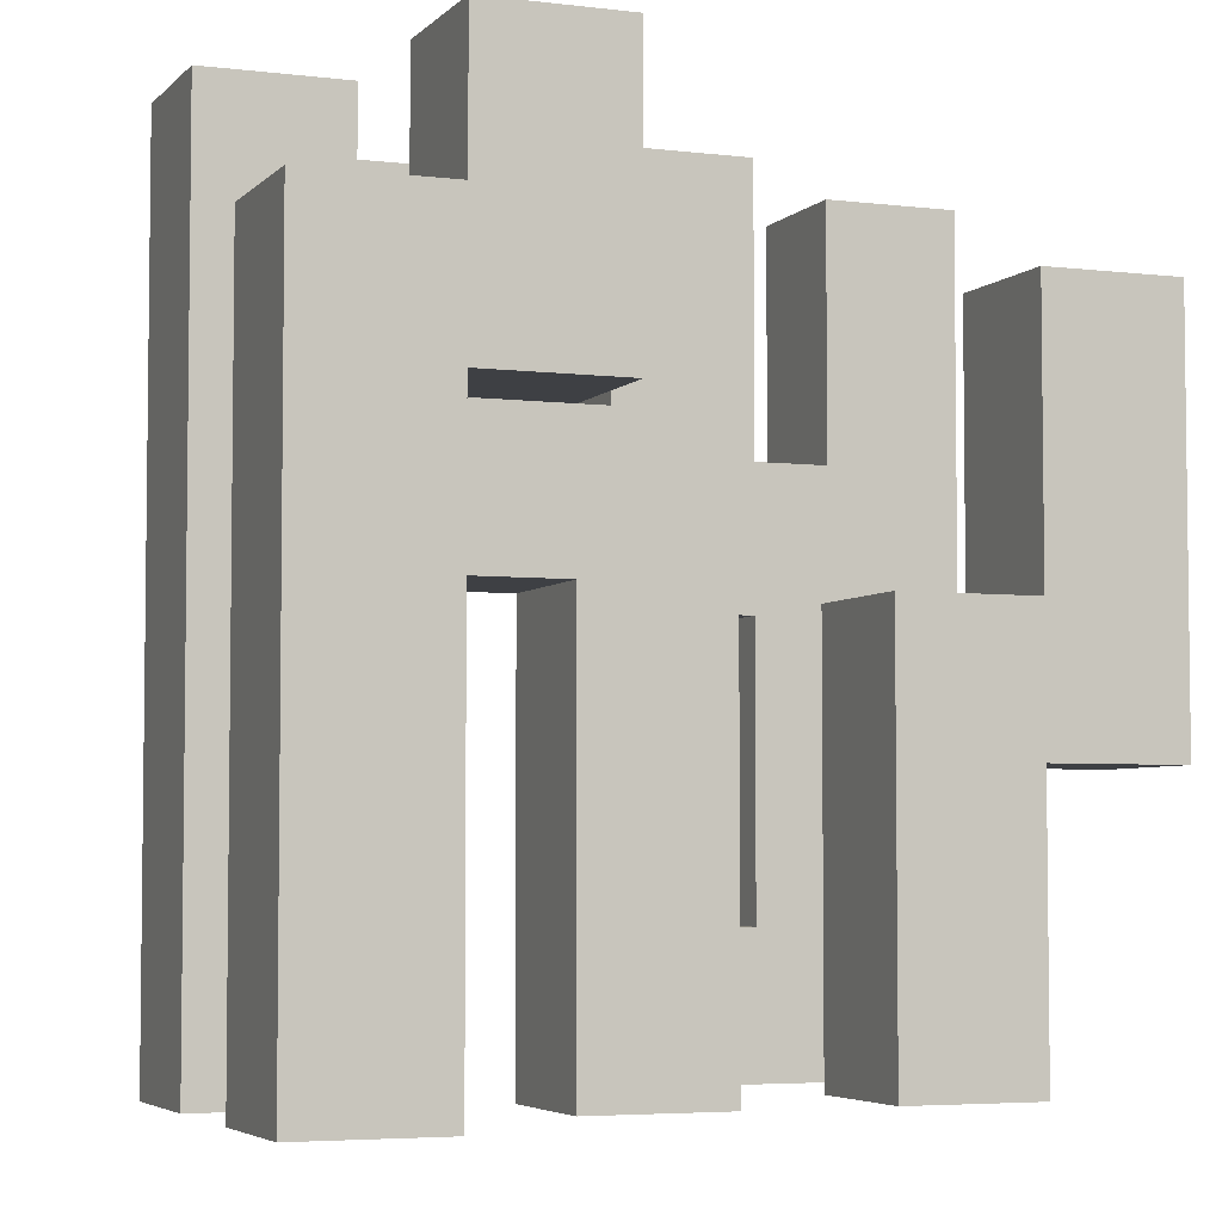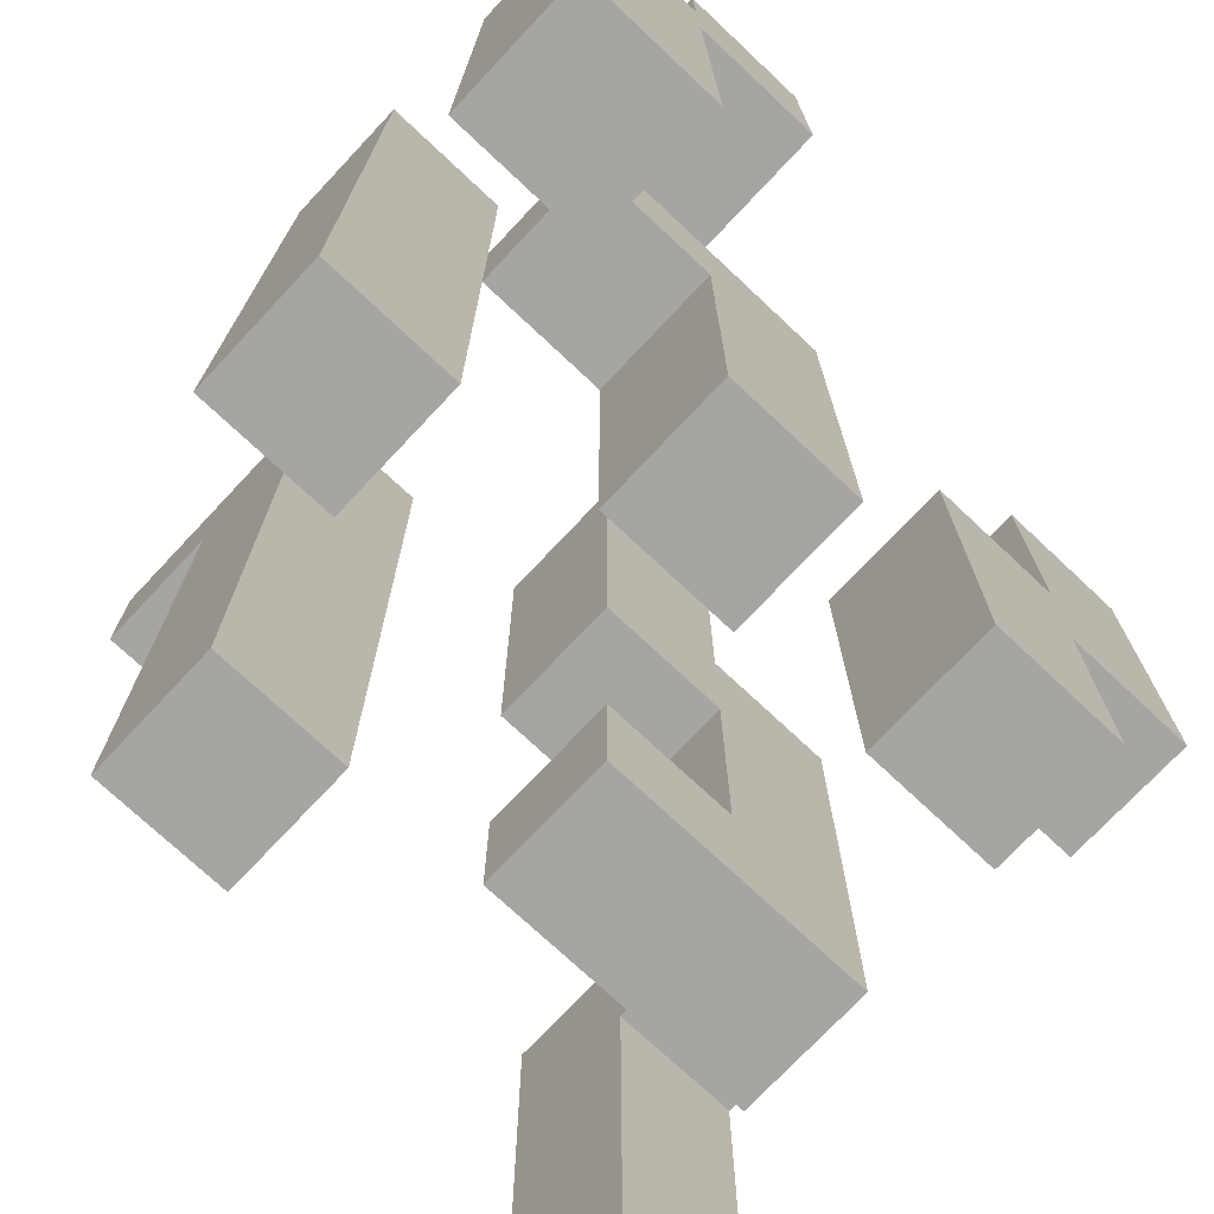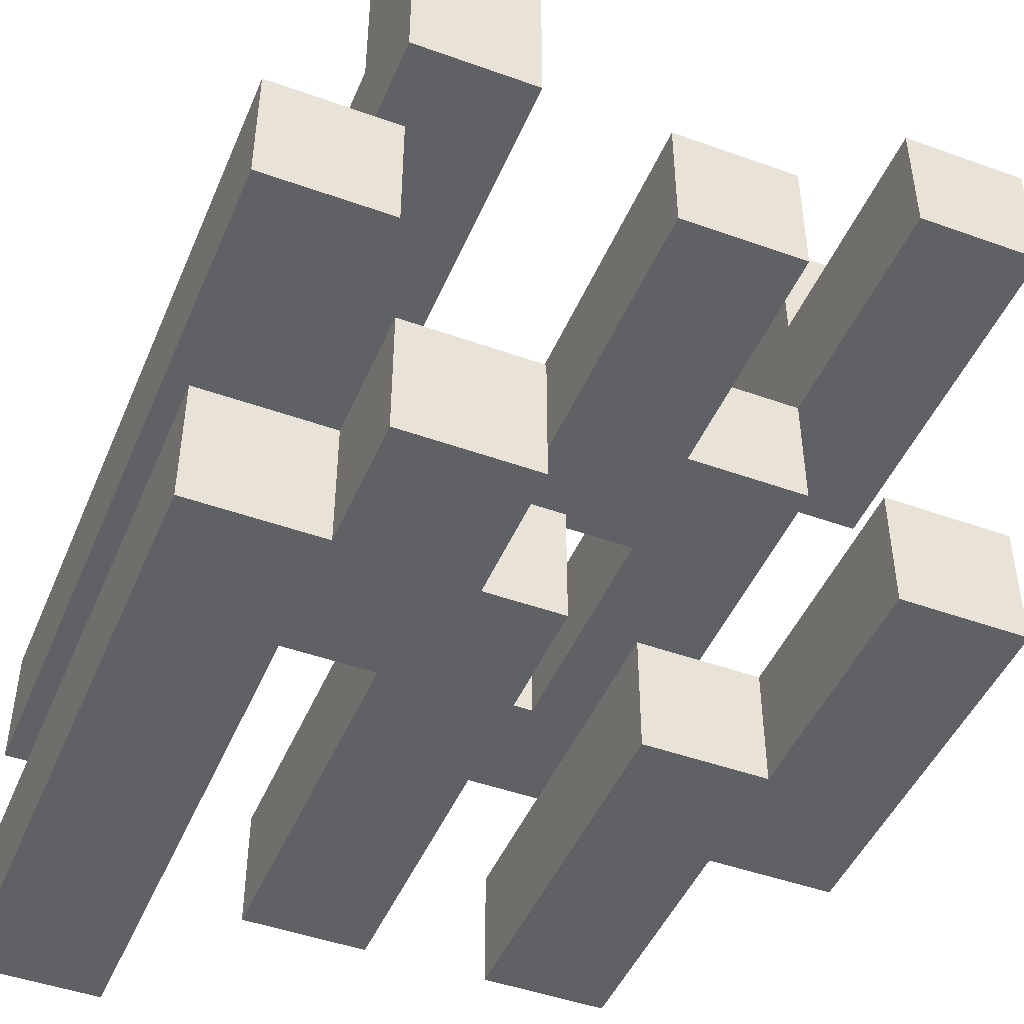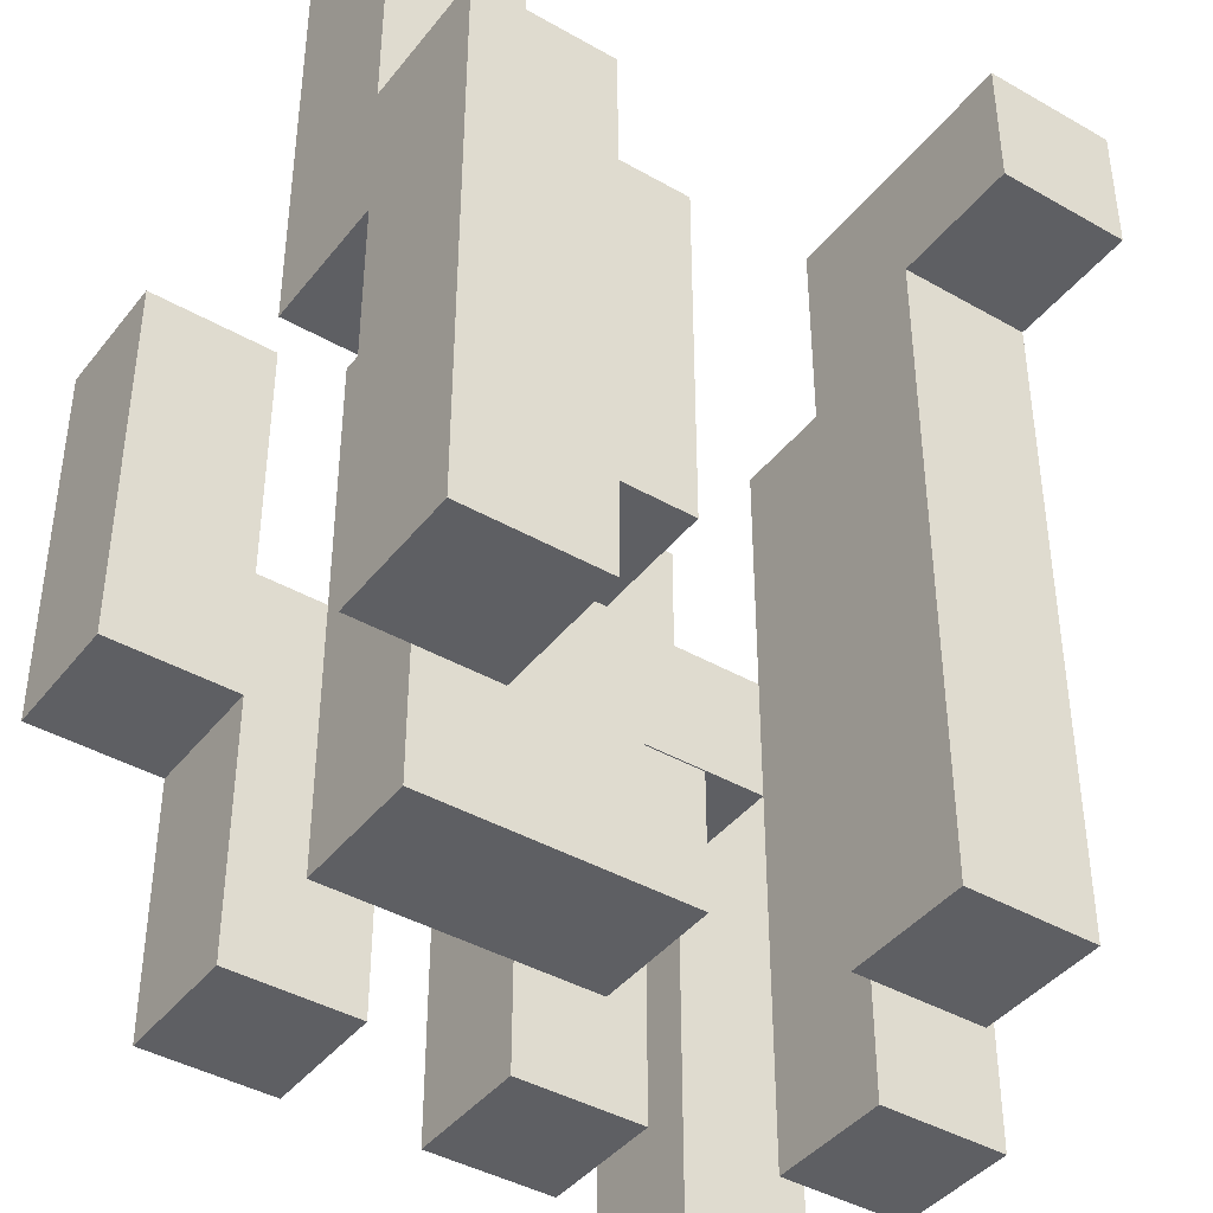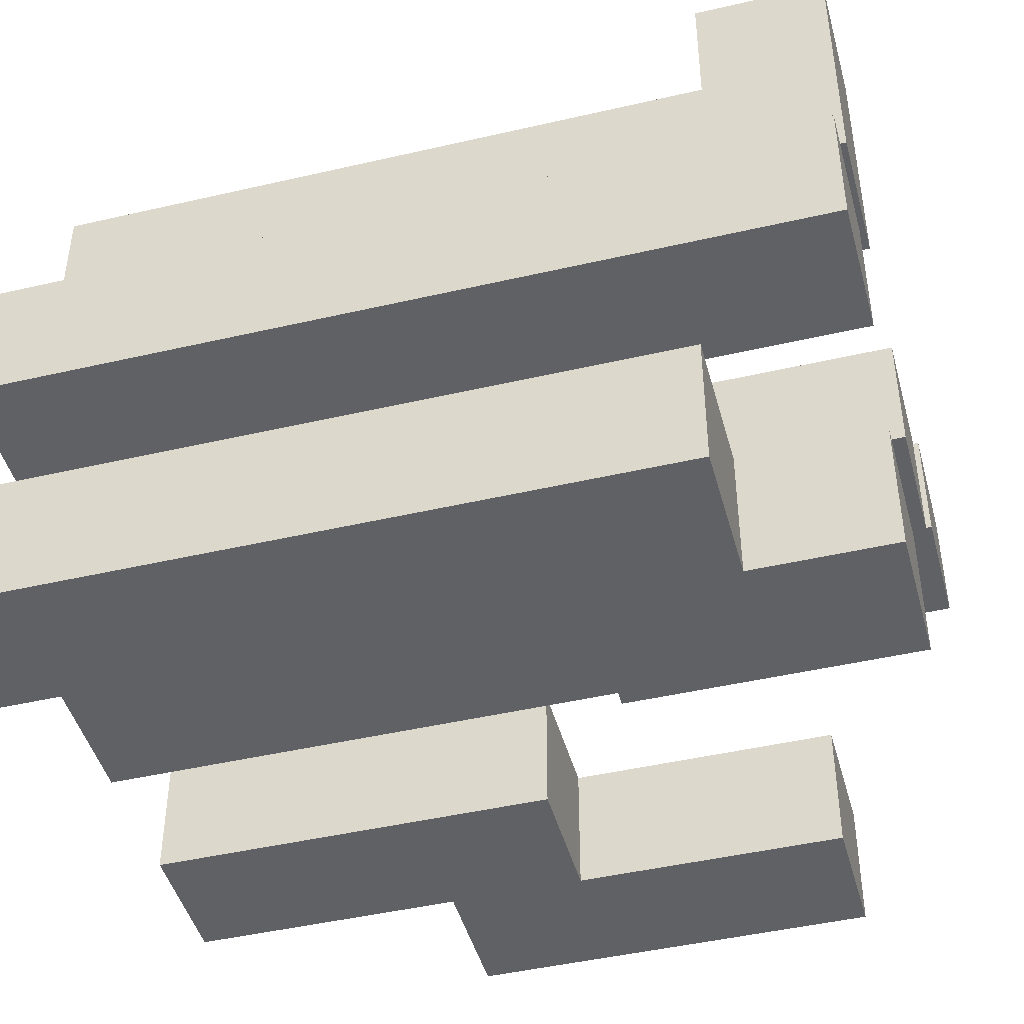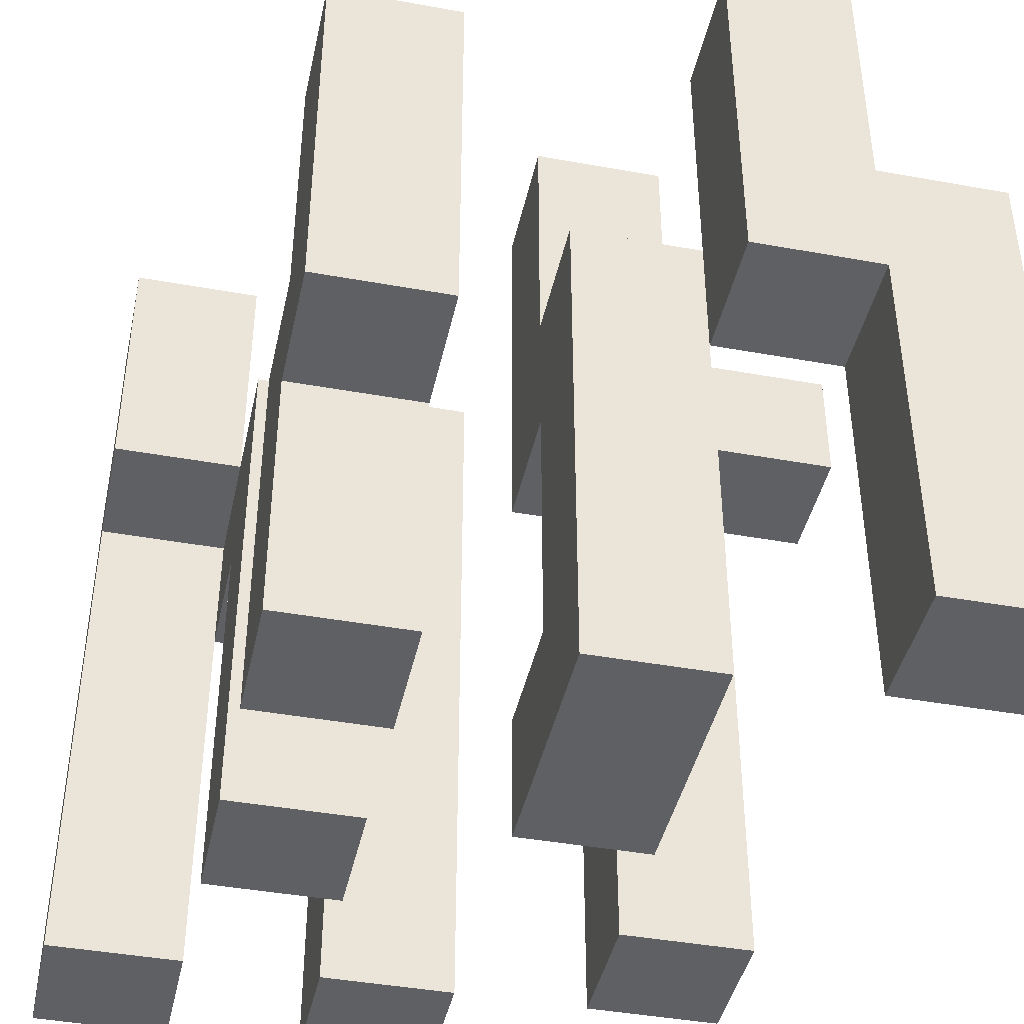
<metadata>
{"format":"obj","ext":"obj","renderer":"f3d","projection":"perspective","resolution":1024,"background":"white","views":[{"elev":-4.6,"azim":158.4,"up":"+Y"},{"elev":-73.8,"azim":136.8,"up":"+Y"},{"elev":-46.5,"azim":157.7,"up":"+Z"},{"elev":-41.5,"azim":-34.7,"up":"+Y"},{"elev":-45.4,"azim":105.0,"up":"+Z"},{"elev":-42.6,"azim":-102.2,"up":"+Y"}]}
</metadata>
<code>
v -3 0 3
v -3 0 2
v -3 2 -1
v -3 2 -2
v -3 3 2
v -3 3 1
v -3 4 3
v -3 4 2
v -3 5 -1
v -3 5 -2
v -3 6 2
v -3 6 1
v -2 0 1
v -2 0 -0
v -2 0 -1
v -2 0 -2
v -2 2 -1
v -2 2 -2
v -2 3 1
v -2 4 1
v -2 4 -0
v -1 4 1
v -1 4 -0
v -1 6 1
v -1 6 -0
v 0 0 -1
v 0 0 -2
v 0 4 -1
v 0 4 -2
v 1 0 2
v 1 0 1
v 1 4 -2
v 1 4 -3
v 1 5 3
v 1 5 2
v 1 6 3
v 1 6 1
v 1 6 -2
v 1 6 -3
v 2 0 -0
v 2 0 -1
v 2 0 -2
v 2 0 -3
v 2 3 -1
v 2 3 -2
v 2 4 -1
v 2 4 -2
v 2 4 -3
v 2 6 -0
v 2 6 -1
v -2 0 3
v -2 0 2
v -2 3 2
v -2 3 1
v -2 3 -1
v -2 3 -2
v -2 4 3
v -2 4 2
v -2 4 1
v -2 5 -1
v -2 5 -2
v -2 6 2
v -2 6 1
v -1 0 -1
v -1 0 -2
v -1 1 1
v -1 1 -0
v -1 3 1
v -1 3 -0
v -1 3 -1
v -1 3 -2
v 0 0 1
v 0 0 -0
v 0 1 1
v 0 1 -0
v 0 3 1
v 0 3 -0
v 0 6 1
v 0 6 -0
v 1 0 -1
v 1 0 -2
v 1 3 -1
v 1 3 -2
v 2 0 2
v 2 0 1
v 2 3 -1
v 2 3 -2
v 2 4 -1
v 2 4 -2
v 2 5 3
v 2 5 2
v 2 5 -2
v 2 5 -3
v 2 6 3
v 2 6 1
v 2 6 -2
v 2 6 -3
v 3 0 -0
v 3 0 -1
v 3 0 -2
v 3 0 -3
v 3 5 -2
v 3 5 -3
v 3 6 -0
v 3 6 -1
v -3 0 3
v -3 4 3
v -2 0 3
v -2 4 3
v 1 5 3
v 1 6 3
v 2 5 3
v 2 6 3
v -3 4 2
v -3 6 2
v -2 4 2
v -2 6 2
v 1 0 2
v 1 5 2
v 2 0 2
v 2 5 2
v -2 0 1
v -2 3 1
v -2 4 1
v -1 1 1
v -1 3 1
v -1 4 1
v -1 6 1
v 0 0 1
v 0 1 1
v 0 3 1
v 0 6 1
v 2 0 -0
v 2 6 -0
v 3 0 -0
v 3 6 -0
v -3 2 -1
v -3 5 -1
v -2 0 -1
v -2 2 -1
v -2 3 -1
v -2 5 -1
v -1 0 -1
v -1 3 -1
v 0 0 -1
v 0 4 -1
v 1 0 -1
v 1 3 -1
v 2 3 -1
v 2 4 -1
v 1 4 -2
v 1 6 -2
v 2 0 -2
v 2 3 -2
v 2 4 -2
v 2 5 -2
v 2 6 -2
v 3 0 -2
v 3 5 -2
v -3 0 2
v -3 3 2
v -2 0 2
v -2 3 2
v -3 3 1
v -3 6 1
v -2 3 1
v -2 4 1
v -2 6 1
v 1 0 1
v 1 6 1
v 2 0 1
v 2 6 1
v -2 0 -0
v -2 4 -0
v -1 1 -0
v -1 3 -0
v -1 4 -0
v -1 6 -0
v 0 0 -0
v 0 1 -0
v 0 3 -0
v 0 6 -0
v 2 0 -1
v 2 3 -1
v 2 4 -1
v 2 6 -1
v 3 0 -1
v 3 6 -1
v -3 2 -2
v -3 5 -2
v -2 0 -2
v -2 2 -2
v -2 3 -2
v -2 5 -2
v -1 0 -2
v -1 3 -2
v 0 0 -2
v 0 4 -2
v 1 0 -2
v 1 3 -2
v 1 4 -2
v 2 3 -2
v 2 4 -2
v 1 4 -3
v 1 6 -3
v 2 0 -3
v 2 4 -3
v 2 5 -3
v 2 6 -3
v 3 0 -3
v 3 5 -3
v -3 0 3
v -2 0 3
v -3 0 2
v -2 0 2
v 1 0 2
v 2 0 2
v -2 0 1
v 0 0 1
v 1 0 1
v 2 0 1
v -2 0 -0
v 0 0 -0
v 2 0 -0
v 3 0 -0
v -2 0 -1
v -1 0 -1
v 0 0 -1
v 1 0 -1
v 2 0 -1
v 3 0 -1
v -2 0 -2
v -1 0 -2
v 0 0 -2
v 1 0 -2
v 2 0 -2
v 3 0 -2
v 2 0 -3
v 3 0 -3
v -3 2 -1
v -2 2 -1
v -3 2 -2
v -2 2 -2
v -3 3 2
v -2 3 2
v -3 3 1
v -2 3 1
v -1 3 1
v 0 3 1
v -1 3 -0
v 0 3 -0
v 1 3 -1
v 2 3 -1
v 1 3 -2
v 2 3 -2
v 1 4 -2
v 2 4 -2
v 1 4 -3
v 2 4 -3
v 1 5 3
v 2 5 3
v 1 5 2
v 2 5 2
v -1 1 1
v 0 1 1
v -1 1 -0
v 0 1 -0
v -2 3 -1
v -1 3 -1
v -2 3 -2
v -1 3 -2
v -3 4 3
v -2 4 3
v -3 4 2
v -2 4 2
v -2 4 1
v -1 4 1
v -2 4 -0
v -1 4 -0
v 0 4 -1
v 2 4 -1
v 0 4 -2
v 1 4 -2
v 2 4 -2
v -3 5 -1
v -2 5 -1
v -3 5 -2
v -2 5 -2
v 2 5 -2
v 3 5 -2
v 2 5 -3
v 3 5 -3
v 1 6 3
v 2 6 3
v -3 6 2
v -2 6 2
v -3 6 1
v -2 6 1
v -1 6 1
v 0 6 1
v 1 6 1
v 2 6 1
v -1 6 -0
v 0 6 -0
v 2 6 -0
v 3 6 -0
v 2 6 -1
v 3 6 -1
v 1 6 -2
v 2 6 -2
v 1 6 -3
v 2 6 -3
f 5 2 1
f 7 5 1
f 7 6 5
f 8 6 7
f 9 4 3
f 10 4 9
f 11 6 8
f 12 6 11
f 17 16 15
f 18 16 17
f 19 14 13
f 20 14 19
f 21 14 20
f 24 23 22
f 25 23 24
f 28 27 26
f 29 27 28
f 35 31 30
f 36 35 34
f 37 31 35
f 37 35 36
f 38 33 32
f 39 33 38
f 44 41 40
f 45 43 42
f 46 44 40
f 47 43 45
f 48 43 47
f 49 46 40
f 50 46 49
f 51 52 53
f 51 53 57
f 53 54 57
f 57 54 58
f 58 54 59
f 55 56 60
f 60 56 61
f 58 59 62
f 62 59 63
f 66 67 68
f 68 67 69
f 64 65 70
f 70 65 71
f 72 73 74
f 74 73 75
f 76 77 78
f 78 77 79
f 80 81 82
f 82 81 83
f 86 87 88
f 88 87 89
f 84 85 91
f 90 91 94
f 91 85 95
f 94 91 95
f 92 93 96
f 96 93 97
f 100 101 102
f 102 101 103
f 98 99 104
f 104 99 105
f 108 107 106
f 109 107 108
f 112 111 110
f 113 111 112
f 116 115 114
f 117 115 116
f 120 119 118
f 121 119 120
f 125 123 122
f 125 124 123
f 126 124 125
f 127 124 126
f 129 125 122
f 130 125 129
f 131 128 127
f 131 127 126
f 132 128 131
f 135 134 133
f 136 134 135
f 140 138 137
f 141 138 140
f 142 138 141
f 143 140 139
f 143 141 140
f 144 141 143
f 147 146 145
f 148 146 147
f 149 146 148
f 150 146 149
f 155 152 151
f 156 152 155
f 157 152 156
f 158 154 153
f 158 155 154
f 158 156 155
f 159 156 158
f 160 161 162
f 162 161 163
f 164 165 166
f 166 165 167
f 167 165 168
f 169 170 171
f 171 170 172
f 173 174 175
f 175 174 176
f 176 174 177
f 173 175 179
f 179 175 180
f 177 178 181
f 176 177 181
f 181 178 182
f 183 184 187
f 185 186 187
f 184 185 187
f 187 186 188
f 189 190 192
f 192 190 193
f 193 190 194
f 191 192 195
f 192 193 195
f 195 193 196
f 197 198 199
f 199 198 200
f 200 198 201
f 200 201 202
f 202 201 203
f 204 205 207
f 207 205 208
f 208 205 209
f 206 207 210
f 207 208 210
f 210 208 211
f 214 213 212
f 215 213 214
f 220 217 216
f 221 217 220
f 222 219 218
f 223 219 222
f 230 225 224
f 231 225 230
f 232 227 226
f 233 227 232
f 234 229 228
f 235 229 234
f 238 237 236
f 239 237 238
f 242 241 240
f 243 241 242
f 246 245 244
f 247 245 246
f 250 249 248
f 251 249 250
f 254 253 252
f 255 253 254
f 258 257 256
f 259 257 258
f 262 261 260
f 263 261 262
f 264 265 266
f 266 265 267
f 268 269 270
f 270 269 271
f 272 273 274
f 274 273 275
f 276 277 278
f 278 277 279
f 280 281 282
f 282 281 283
f 283 281 284
f 285 286 287
f 287 286 288
f 289 290 291
f 291 290 292
f 295 296 297
f 297 296 298
f 293 294 301
f 301 294 302
f 299 300 303
f 303 300 304
f 305 306 307
f 307 306 308
f 309 310 311
f 311 310 312

</code>
